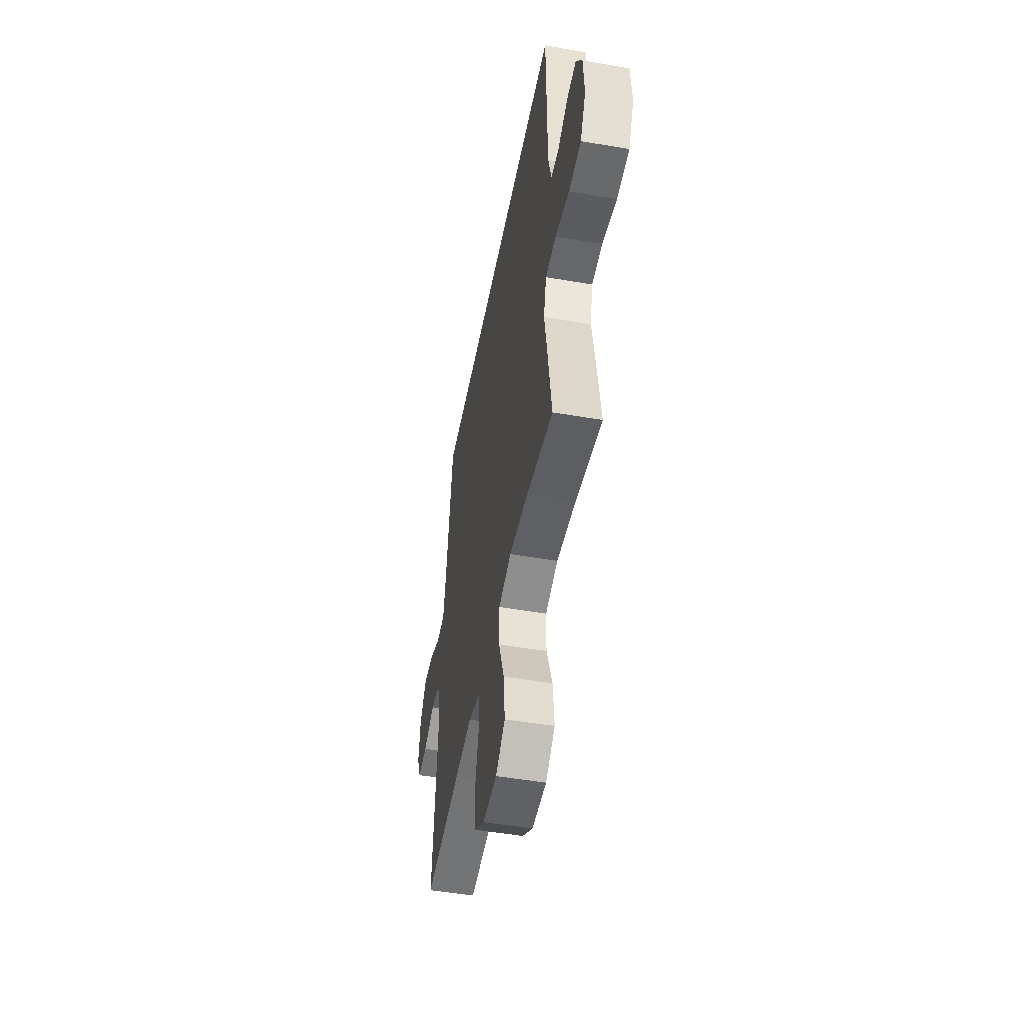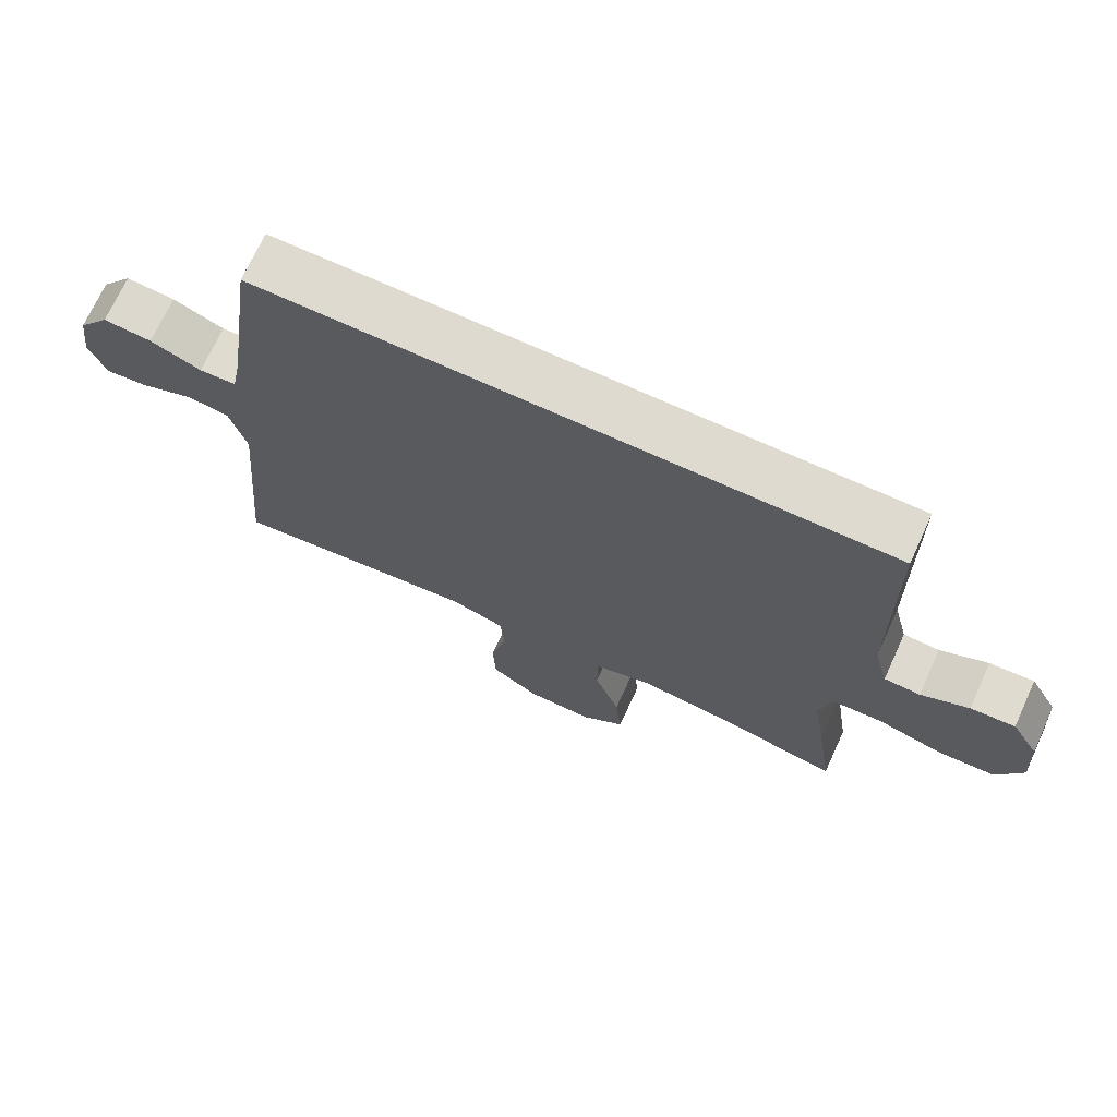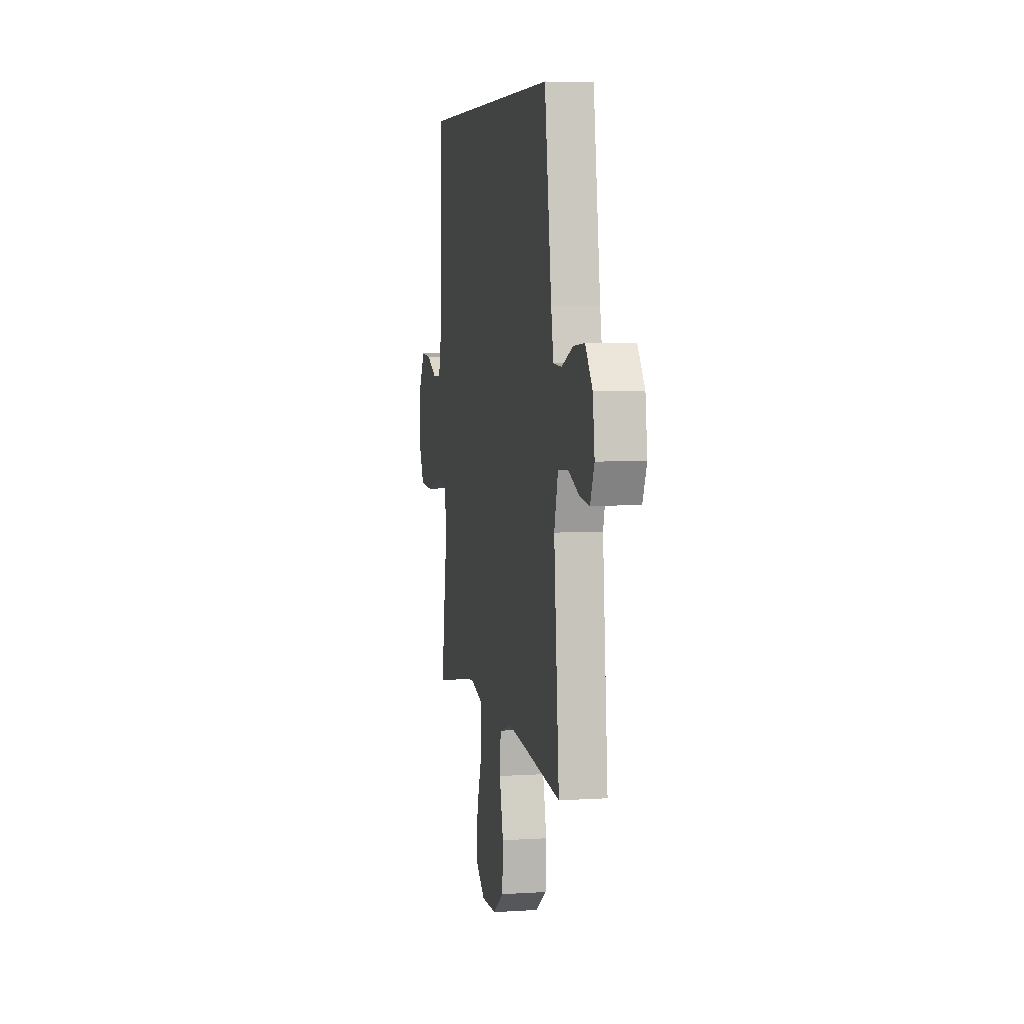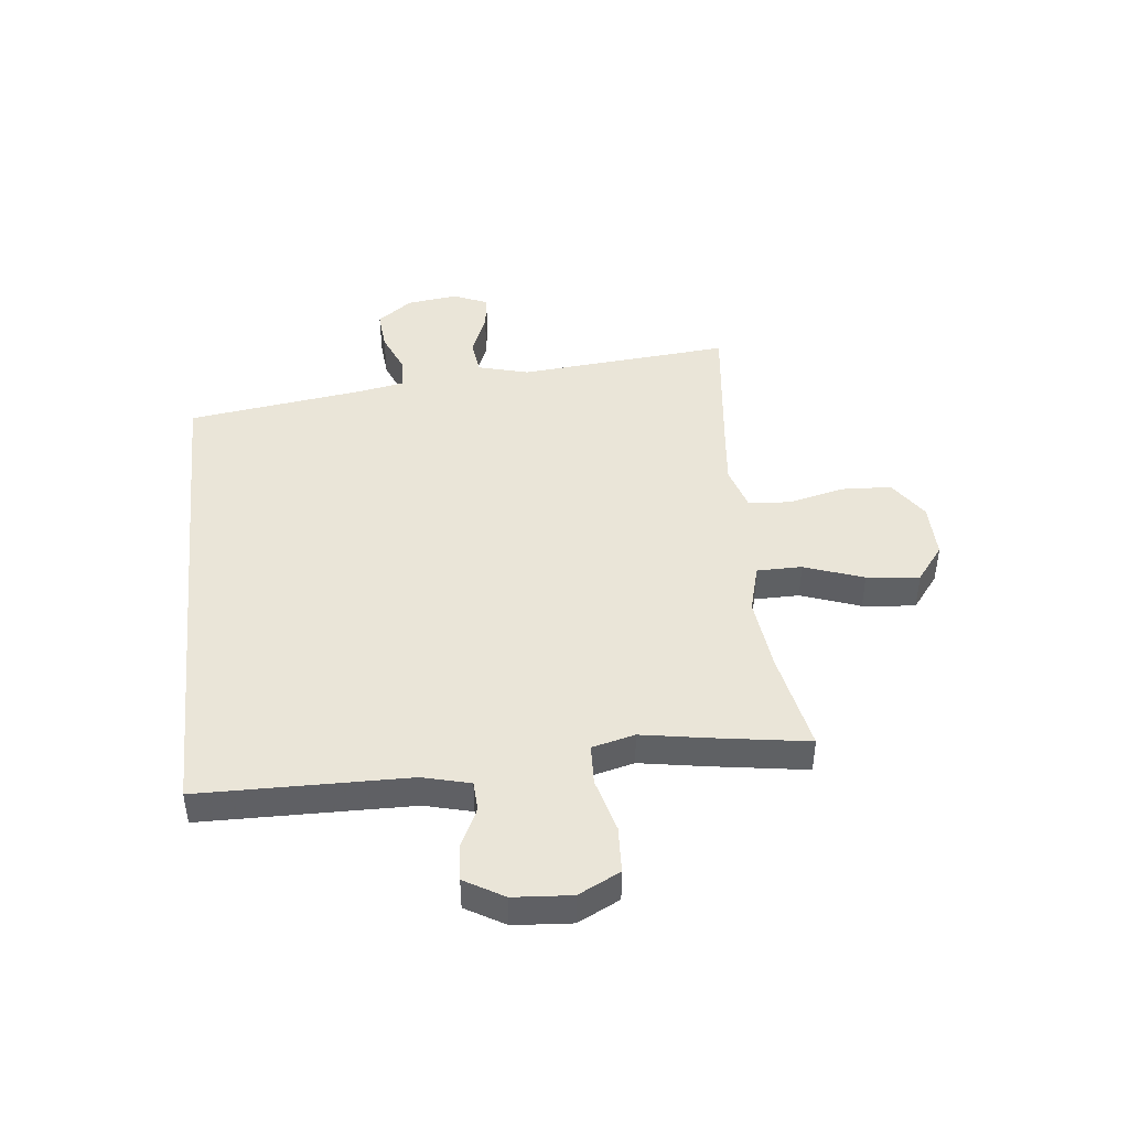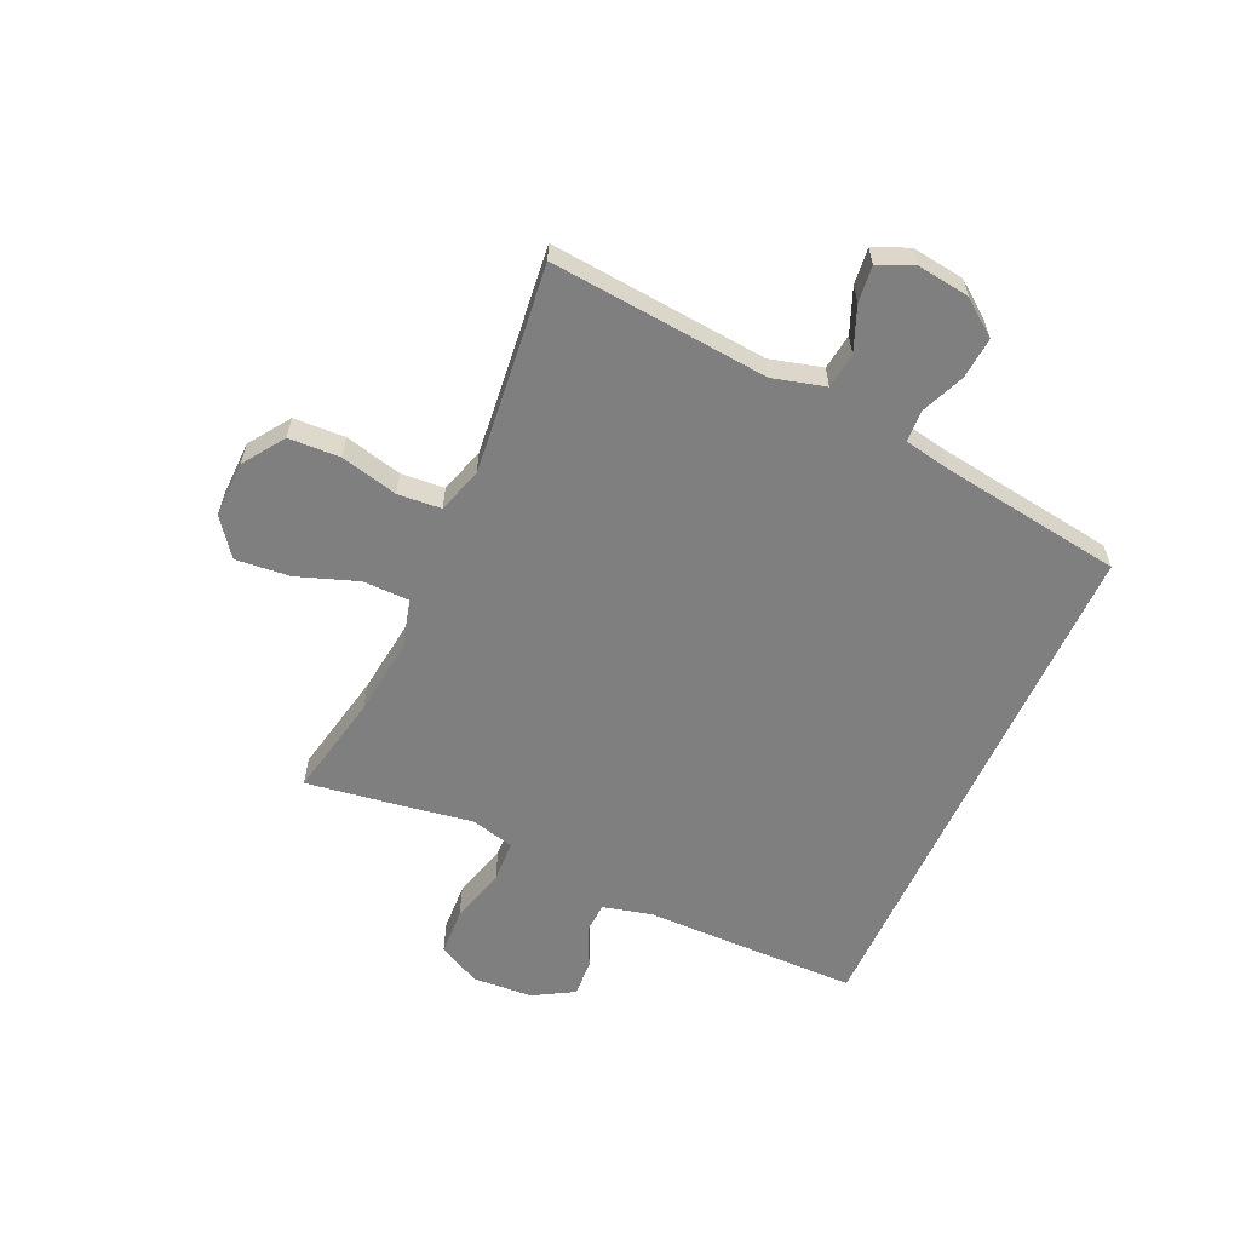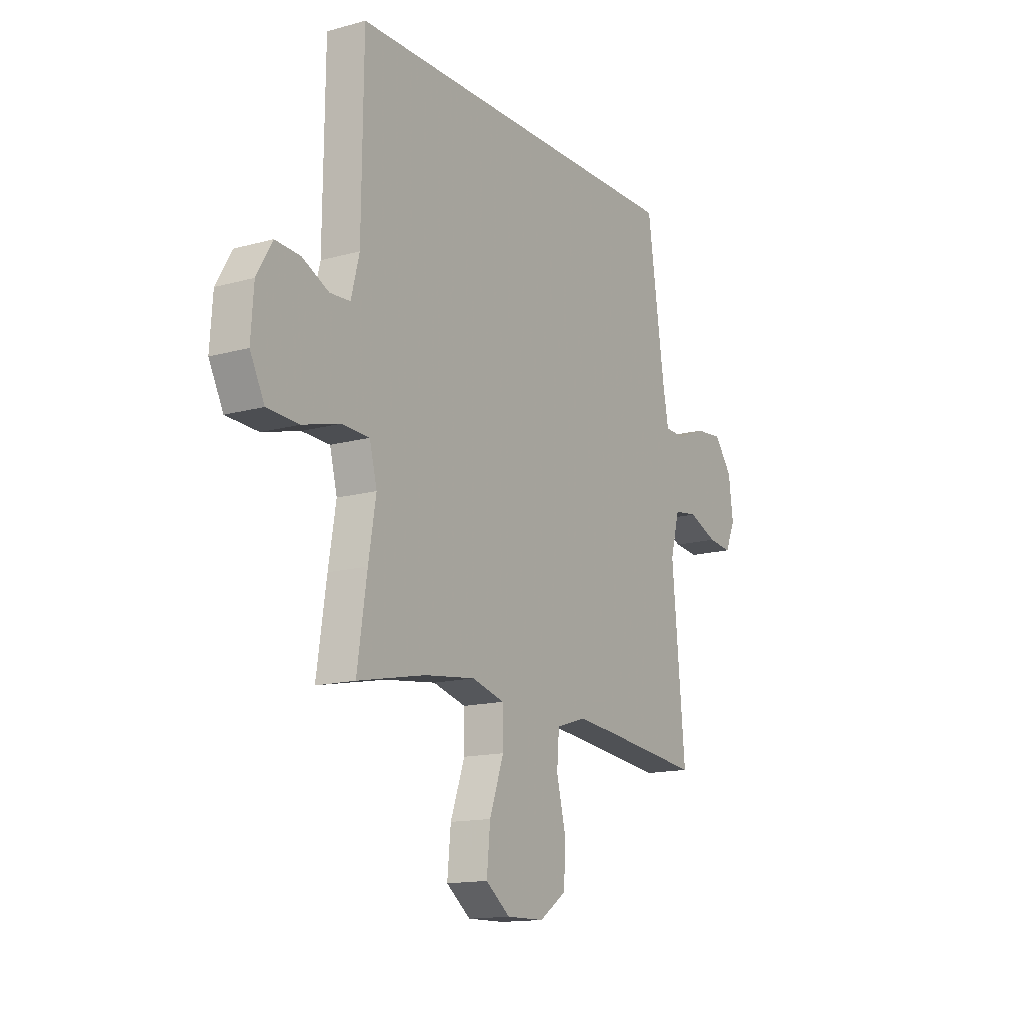
<metadata>
{"format":"obj","ext":"obj","renderer":"f3d","projection":"perspective","resolution":1024,"background":"white","views":[{"elev":-49.8,"azim":79.2,"up":"+Z"},{"elev":70.8,"azim":24.6,"up":"+Z"},{"elev":5.8,"azim":-101.0,"up":"+Z"},{"elev":44.5,"azim":84.0,"up":"+Y"},{"elev":-59.8,"azim":-114.4,"up":"+Y"},{"elev":-14.5,"azim":121.2,"up":"+Z"}]}
</metadata>
<code>
v 0.5 0.07 -0.5
v 0.324 0.07 -0.464
v 0.193 0.07 -0.448
v 0.108 0.07 -0.471
v 0.107 0.07 -0.55
v 0.144 0.07 -0.654
v 0.153 0.07 -0.747
v 0.09 0.07 -0.795
v -0.007 0.07 -0.793
v -0.077 0.07 -0.745
v -0.081 0.07 -0.657
v -0.057 0.07 -0.559
v -0.063 0.07 -0.485
v -0.141 0.07 -0.461
v -0.259 0.07 -0.473
v -0.5 0.07 -0.5
v -0.466 0.07 -0.127
v -0.49 0.07 -0.038
v -0.551 0.07 -0.03
v -0.627 0.07 -0.061
v -0.689 0.07 -0.068
v -0.715 0.07 -0.008
v -0.703 0.07 0.082
v -0.657 0.07 0.143
v -0.586 0.07 0.137
v -0.512 0.07 0.106
v -0.458 0.07 0.109
v -0.443 0.07 0.188
v -0.398 0.07 0.5
v 0.504 0.07 0.5
v 0.508 0.07 0.132
v 0.529 0.07 0.049
v 0.581 0.07 0.046
v 0.65 0.07 0.079
v 0.714 0.07 0.083
v 0.754 0.07 0.014
v 0.761 0.07 -0.088
v 0.724 0.07 -0.161
v 0.642 0.07 -0.165
v 0.546 0.07 -0.139
v 0.475 0.07 -0.142
v 0.456 0.07 -0.217
v 0.475 0.07 -0.332
v 0.5 0 -0.5
v 0.324 0 -0.464
v 0.193 0 -0.448
v 0.108 0 -0.471
v 0.107 0 -0.55
v 0.144 0 -0.654
v 0.153 0 -0.747
v 0.09 0 -0.795
v -0.007 0 -0.793
v -0.077 0 -0.745
v -0.081 0 -0.657
v -0.057 0 -0.559
v -0.063 0 -0.485
v -0.141 0 -0.461
v -0.259 0 -0.473
v -0.5 0 -0.5
v -0.466 0 -0.127
v -0.49 0 -0.038
v -0.551 0 -0.03
v -0.627 0 -0.061
v -0.689 0 -0.068
v -0.715 0 -0.008
v -0.703 0 0.082
v -0.657 0 0.143
v -0.586 0 0.137
v -0.512 0 0.106
v -0.458 0 0.109
v -0.443 0 0.188
v -0.398 0 0.5
v 0.504 0 0.5
v 0.508 0 0.132
v 0.529 0 0.049
v 0.581 0 0.046
v 0.65 0 0.079
v 0.714 0 0.083
v 0.754 0 0.014
v 0.761 0 -0.088
v 0.724 0 -0.161
v 0.642 0 -0.165
v 0.546 0 -0.139
v 0.475 0 -0.142
v 0.456 0 -0.217
v 0.475 0 -0.332
f 42 43 1 2
f 41 42 2 3
f 37 38 39 40
f 37 40 41
f 36 37 41
f 33 34 35 36
f 32 33 36 41
f 31 32 41 3
f 28 29 30 31
f 27 28 31 3
f 23 24 25 26
f 19 20 21 22
f 18 19 22 23
f 15 16 17
f 14 15 17 18
f 13 14 18
f 9 10 11 12
f 9 12 13
f 8 9 13
f 5 6 7 8
f 4 5 8 13
f 3 4 13 18
f 18 23 26 27
f 3 18 27
f 45 44 86 85
f 46 45 85 84
f 83 82 81 80
f 84 83 80
f 84 80 79
f 79 78 77 76
f 84 79 76 75
f 46 84 75 74
f 74 73 72 71
f 46 74 71 70
f 69 68 67 66
f 65 64 63 62
f 66 65 62 61
f 60 59 58
f 61 60 58 57
f 61 57 56
f 55 54 53 52
f 56 55 52
f 56 52 51
f 51 50 49 48
f 56 51 48 47
f 61 56 47 46
f 70 69 66 61
f 70 61 46
f 1 44 45 2
f 2 45 46 3
f 3 46 47 4
f 4 47 48 5
f 5 48 49 6
f 6 49 50 7
f 7 50 51 8
f 8 51 52 9
f 9 52 53 10
f 10 53 54 11
f 11 54 55 12
f 12 55 56 13
f 13 56 57 14
f 14 57 58 15
f 15 58 59 16
f 16 59 60 17
f 17 60 61 18
f 18 61 62 19
f 19 62 63 20
f 20 63 64 21
f 21 64 65 22
f 22 65 66 23
f 23 66 67 24
f 24 67 68 25
f 25 68 69 26
f 26 69 70 27
f 27 70 71 28
f 28 71 72 29
f 29 72 73 30
f 30 73 74 31
f 31 74 75 32
f 32 75 76 33
f 33 76 77 34
f 34 77 78 35
f 35 78 79 36
f 36 79 80 37
f 37 80 81 38
f 38 81 82 39
f 39 82 83 40
f 40 83 84 41
f 41 84 85 42
f 42 85 86 43
f 43 86 44 1

</code>
